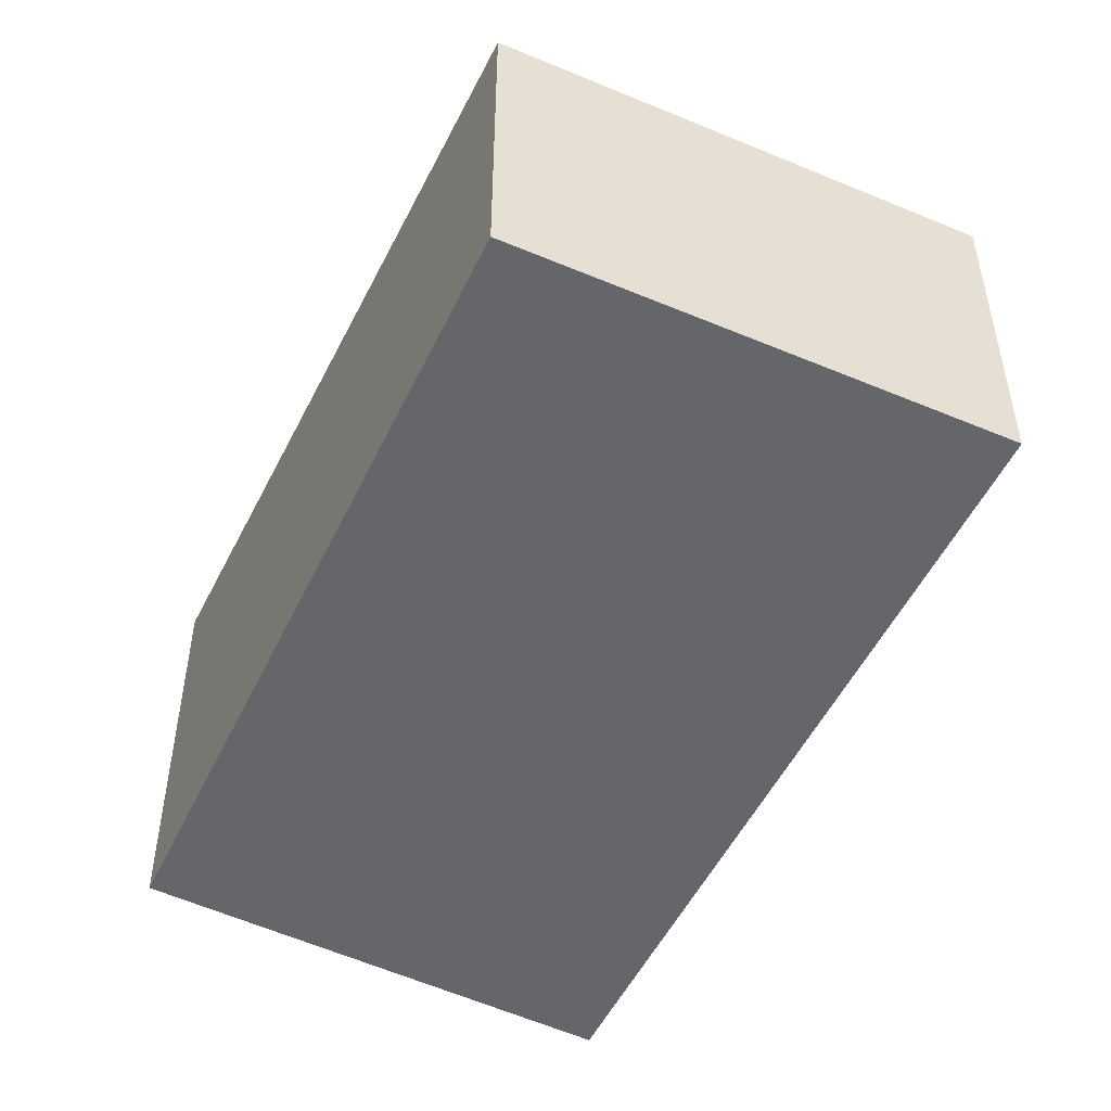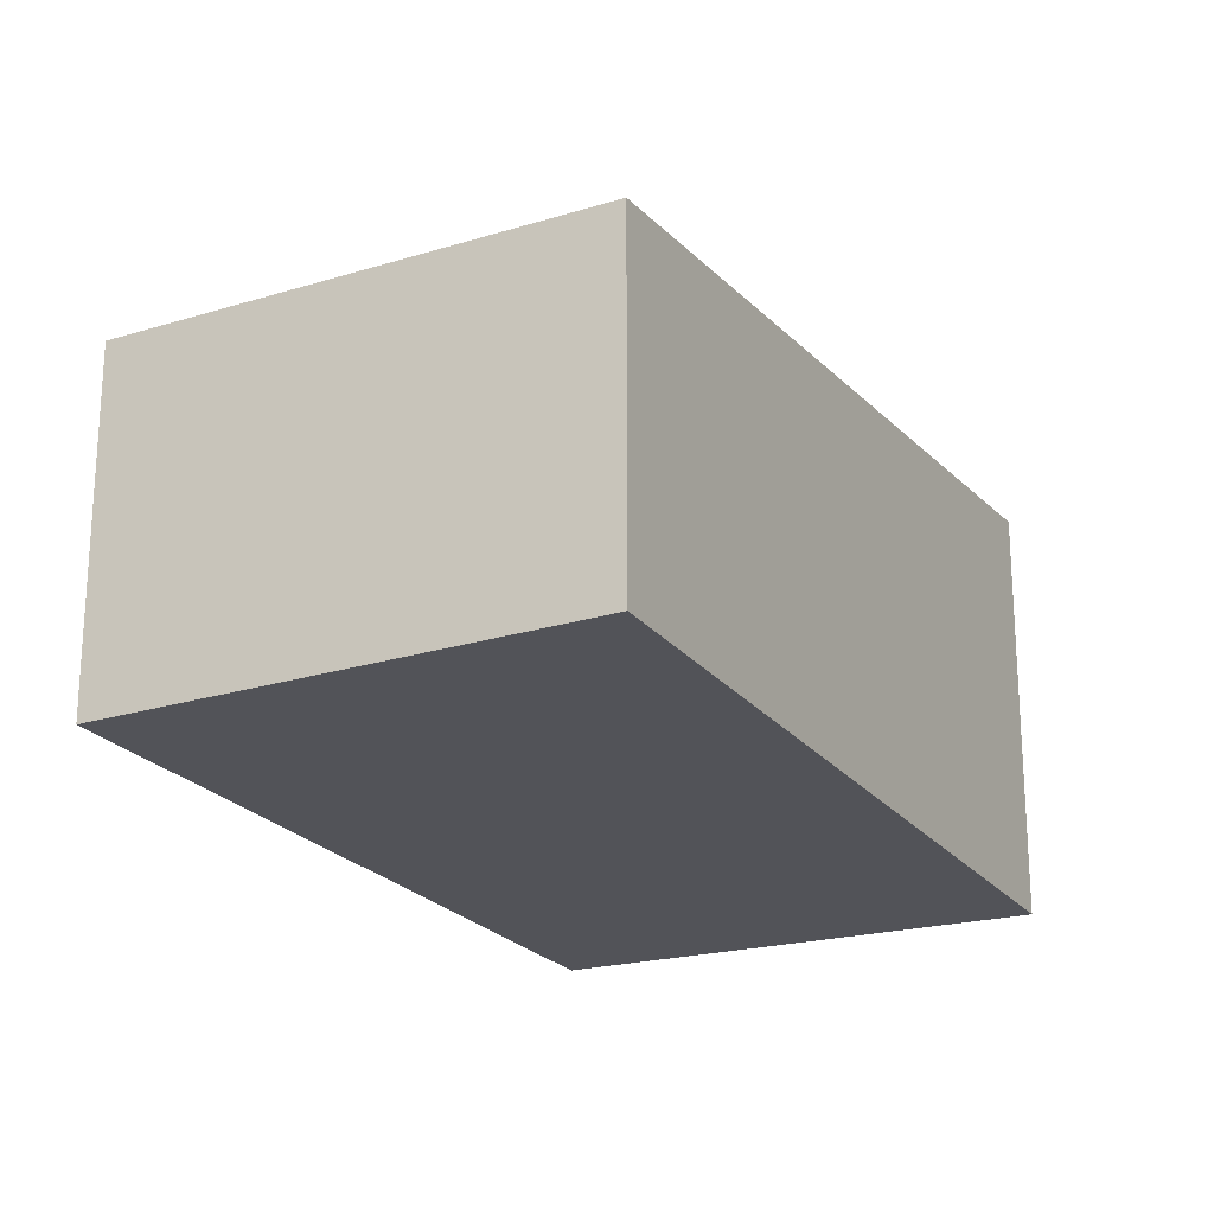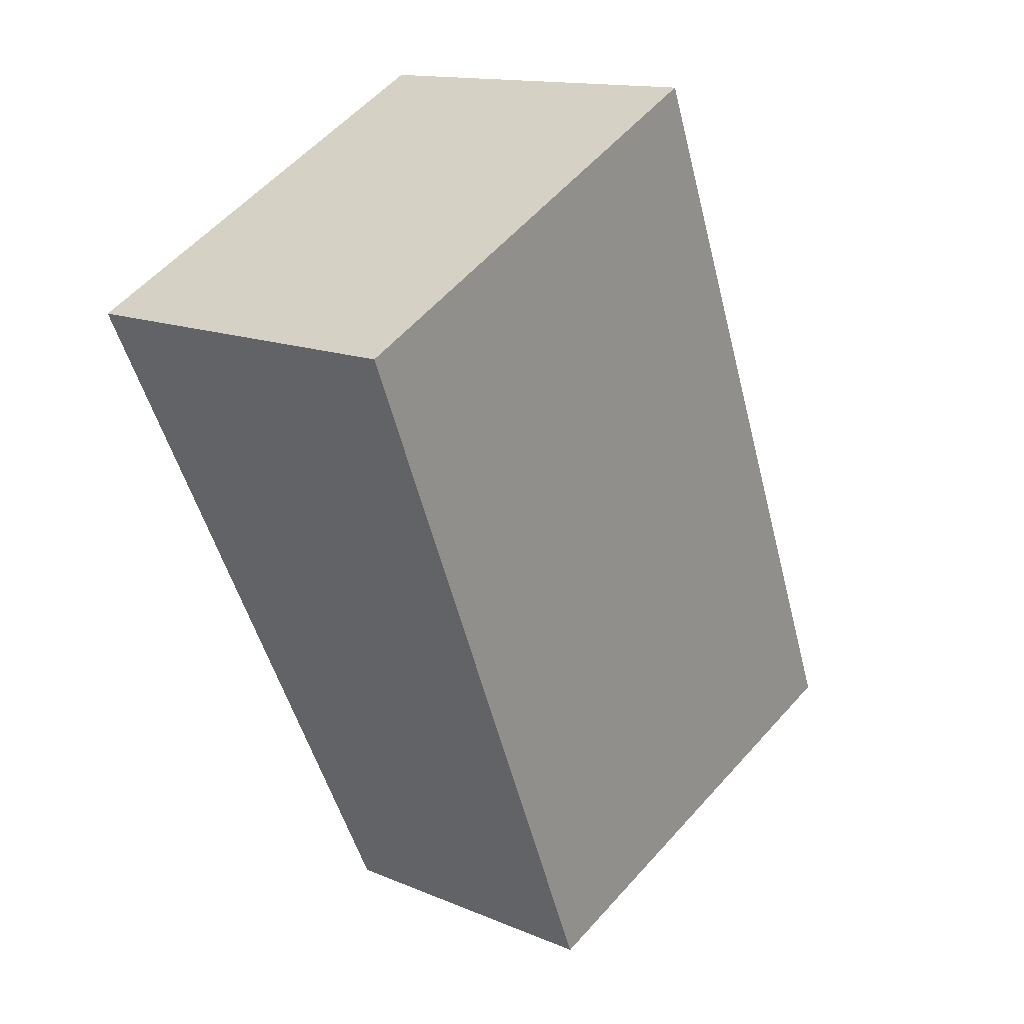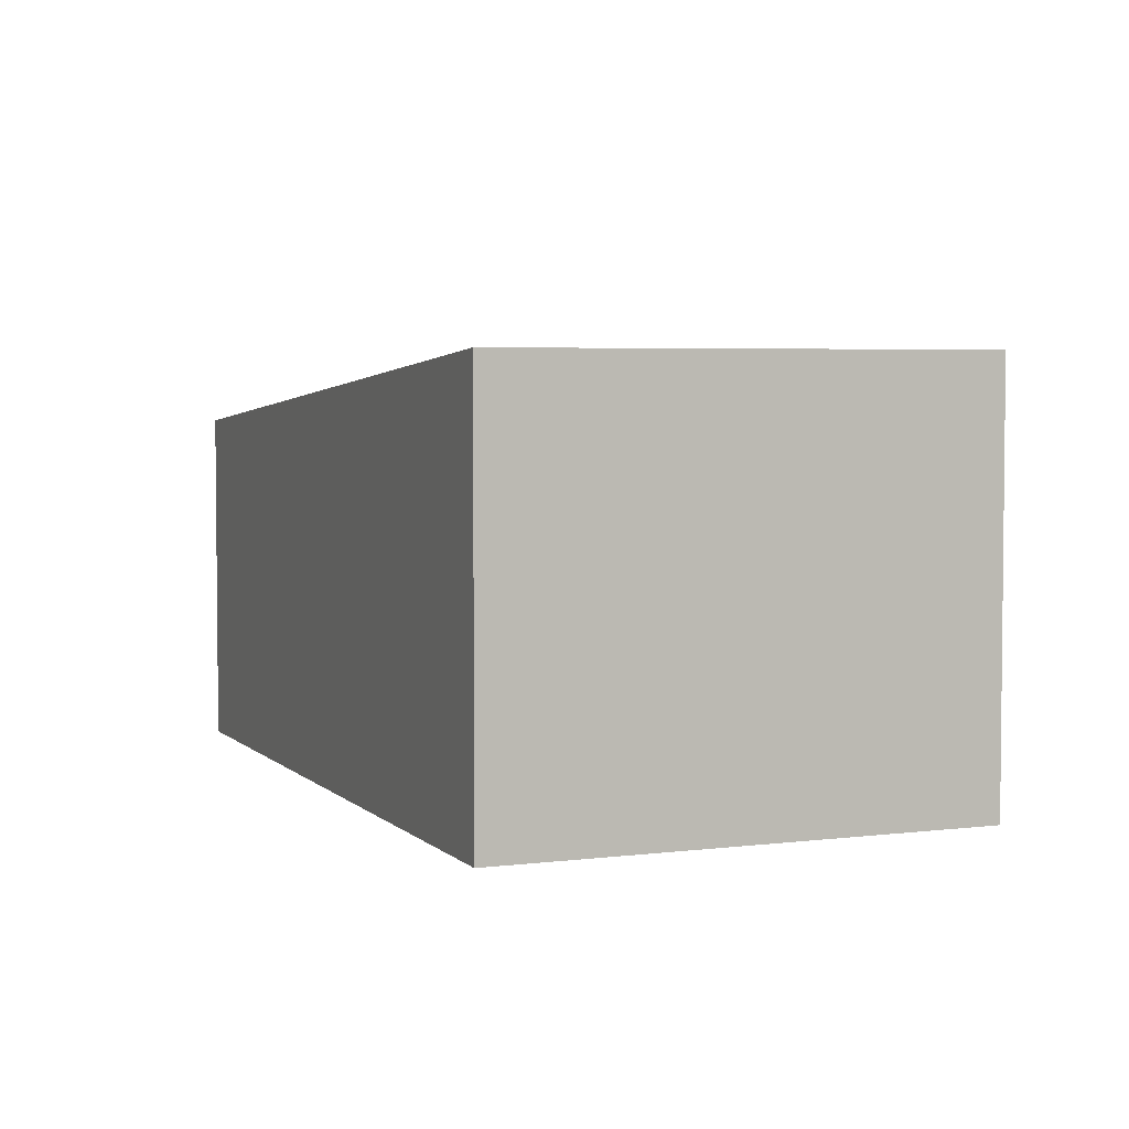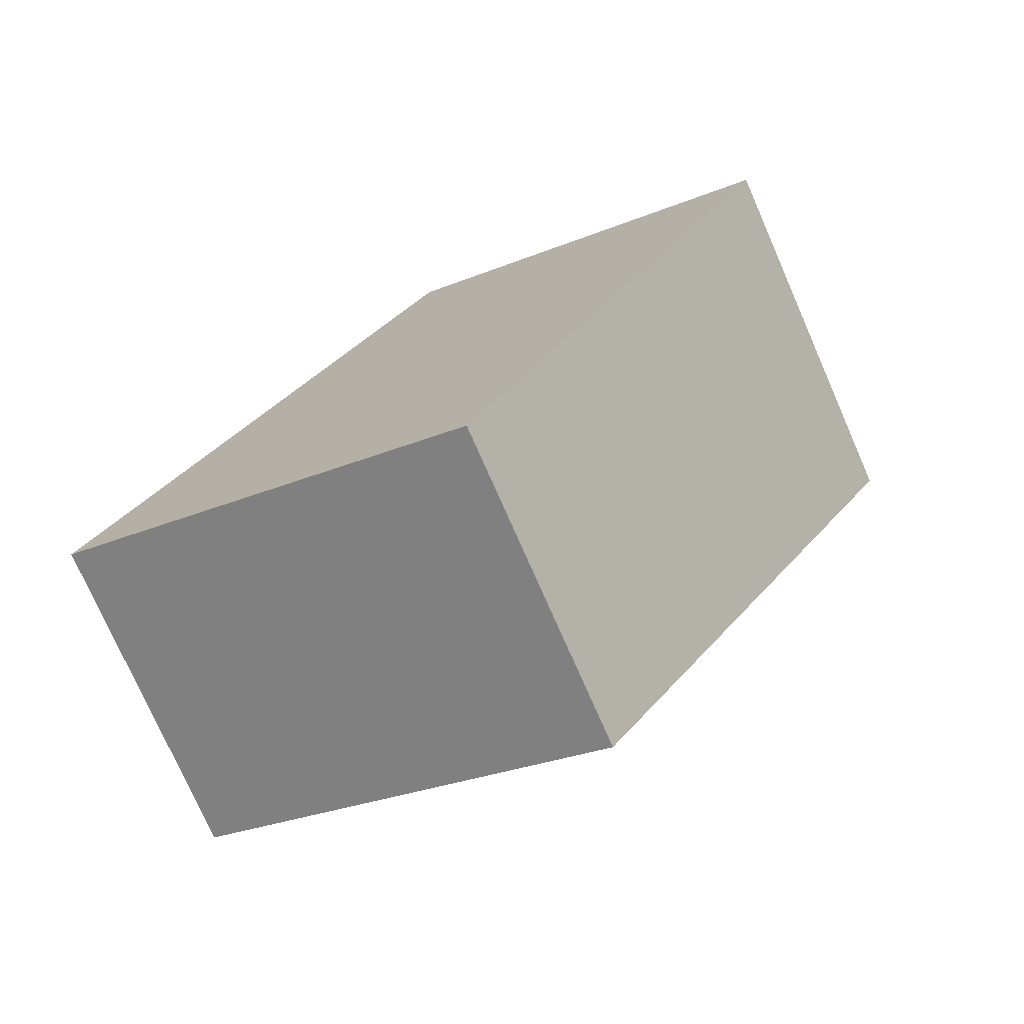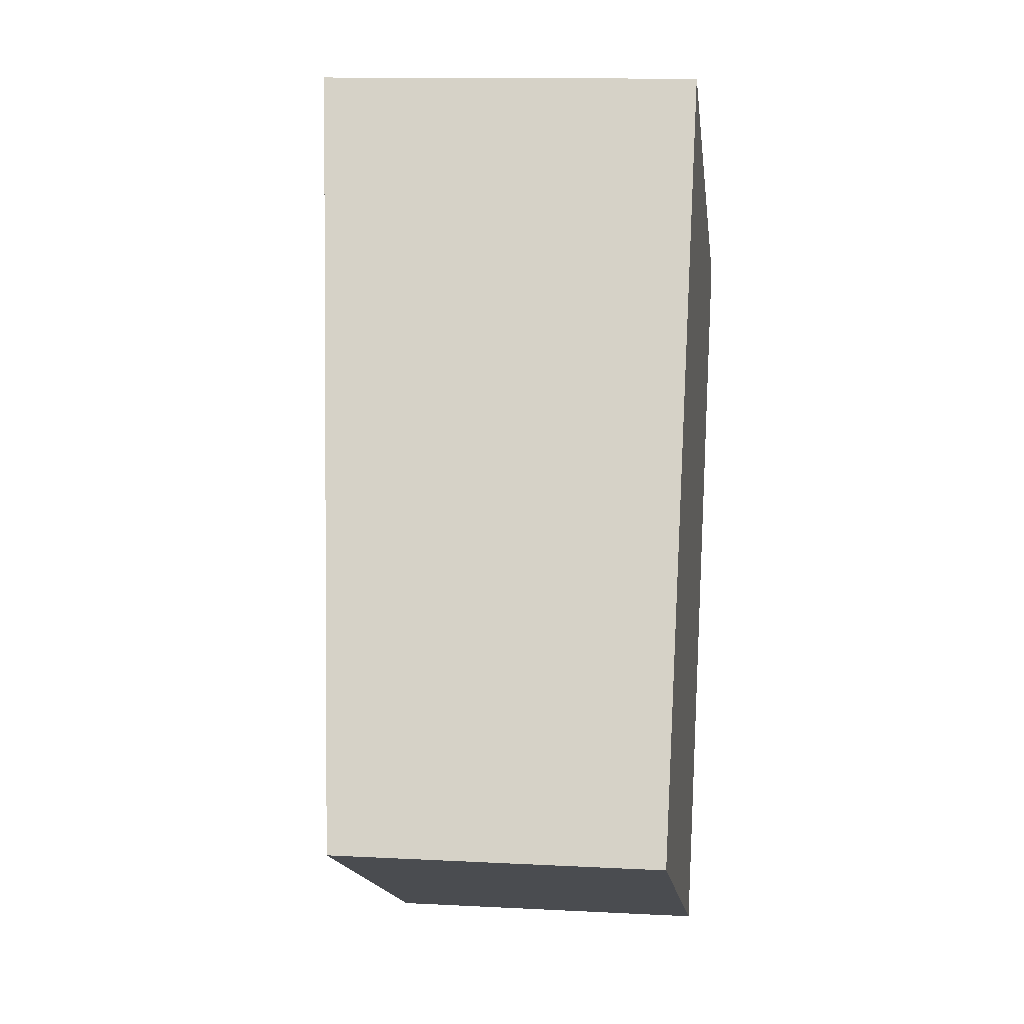
<metadata>
{"format":"obj","ext":"obj","renderer":"f3d","projection":"perspective","resolution":1024,"background":"white","views":[{"elev":-51.6,"azim":0.6,"up":"+Z"},{"elev":-22.6,"azim":53.1,"up":"+Z"},{"elev":14.0,"azim":-46.4,"up":"+Y"},{"elev":4.2,"azim":-175.2,"up":"+Z"},{"elev":-75.4,"azim":-156.2,"up":"+Y"},{"elev":9.7,"azim":97.6,"up":"+Y"}]}
</metadata>
<code>
v 8.46e+04 4.465e+05 0.63
v 8.46e+04 4.465e+05 0.63
v 8.46e+04 4.465e+05 0.63
v 8.459e+04 4.465e+05 0.63
v 8.46e+04 4.465e+05 3.1
v 8.46e+04 4.465e+05 3.087
v 8.459e+04 4.465e+05 3.61
v 8.46e+04 4.465e+05 3.613
f 1 2 3 4
f 5 3 2 6
f 7 4 3 5
f 8 1 4 7
f 6 2 1 8
f 6 8 7 5

</code>
